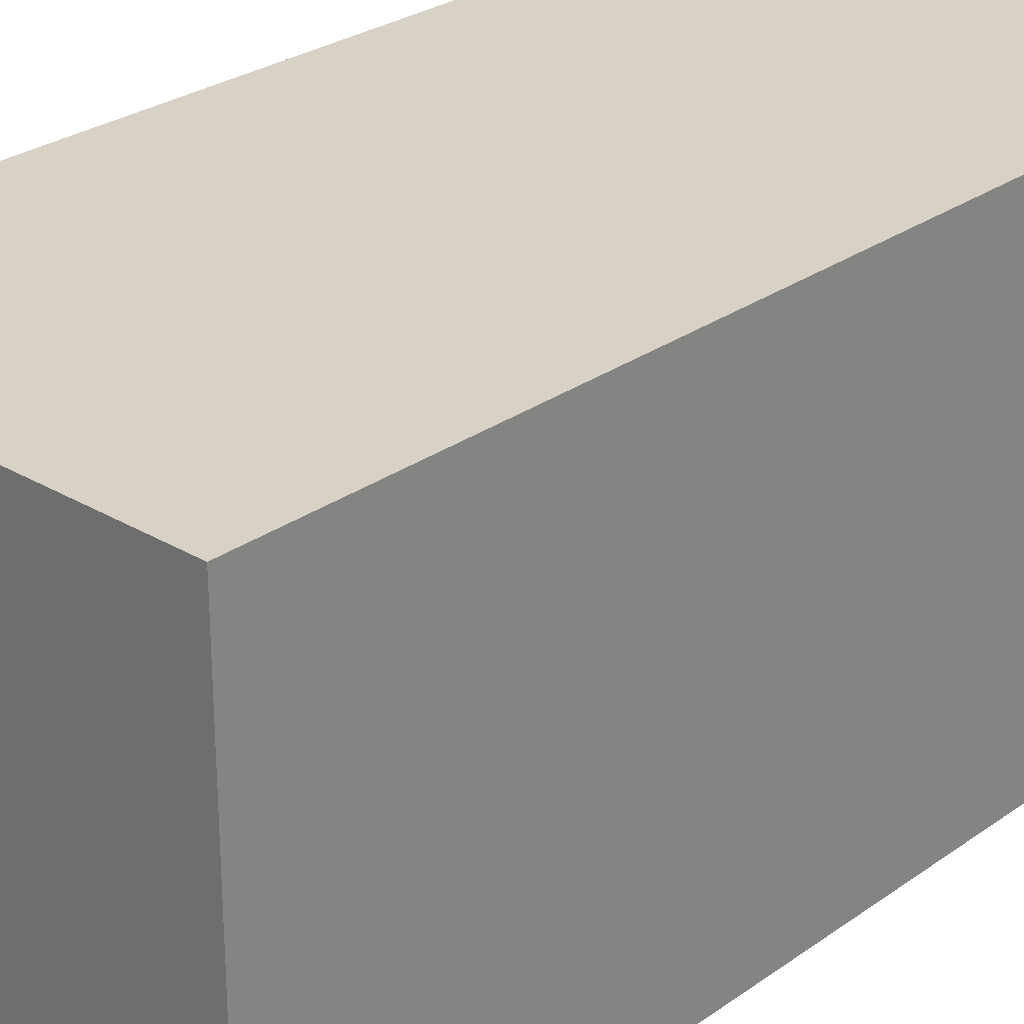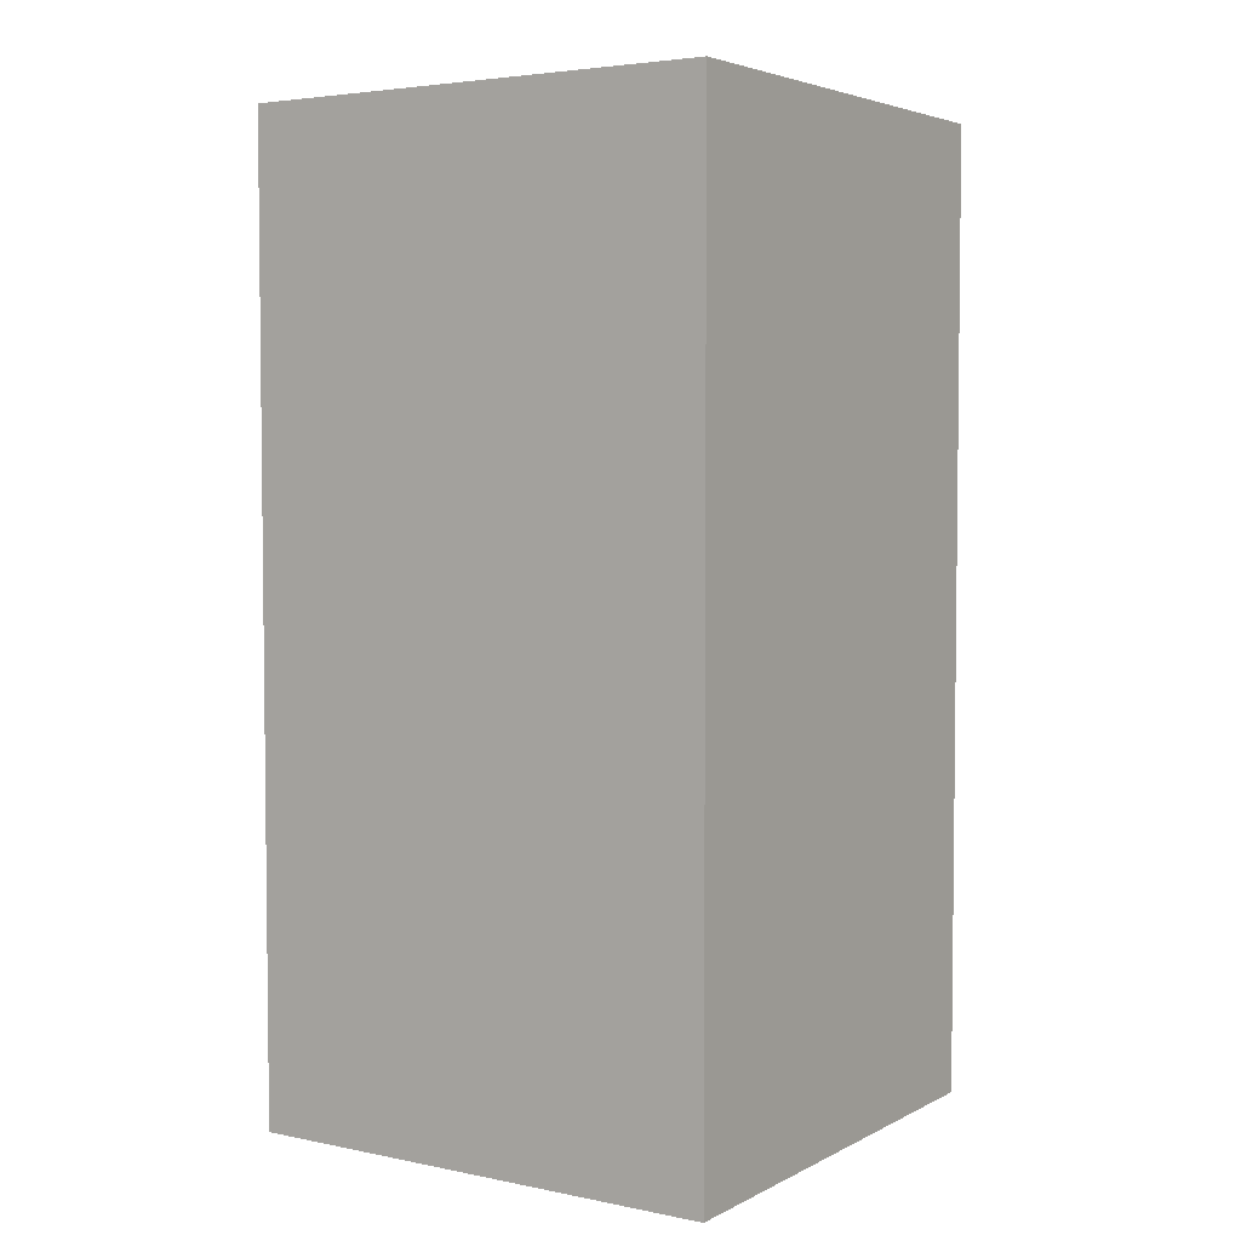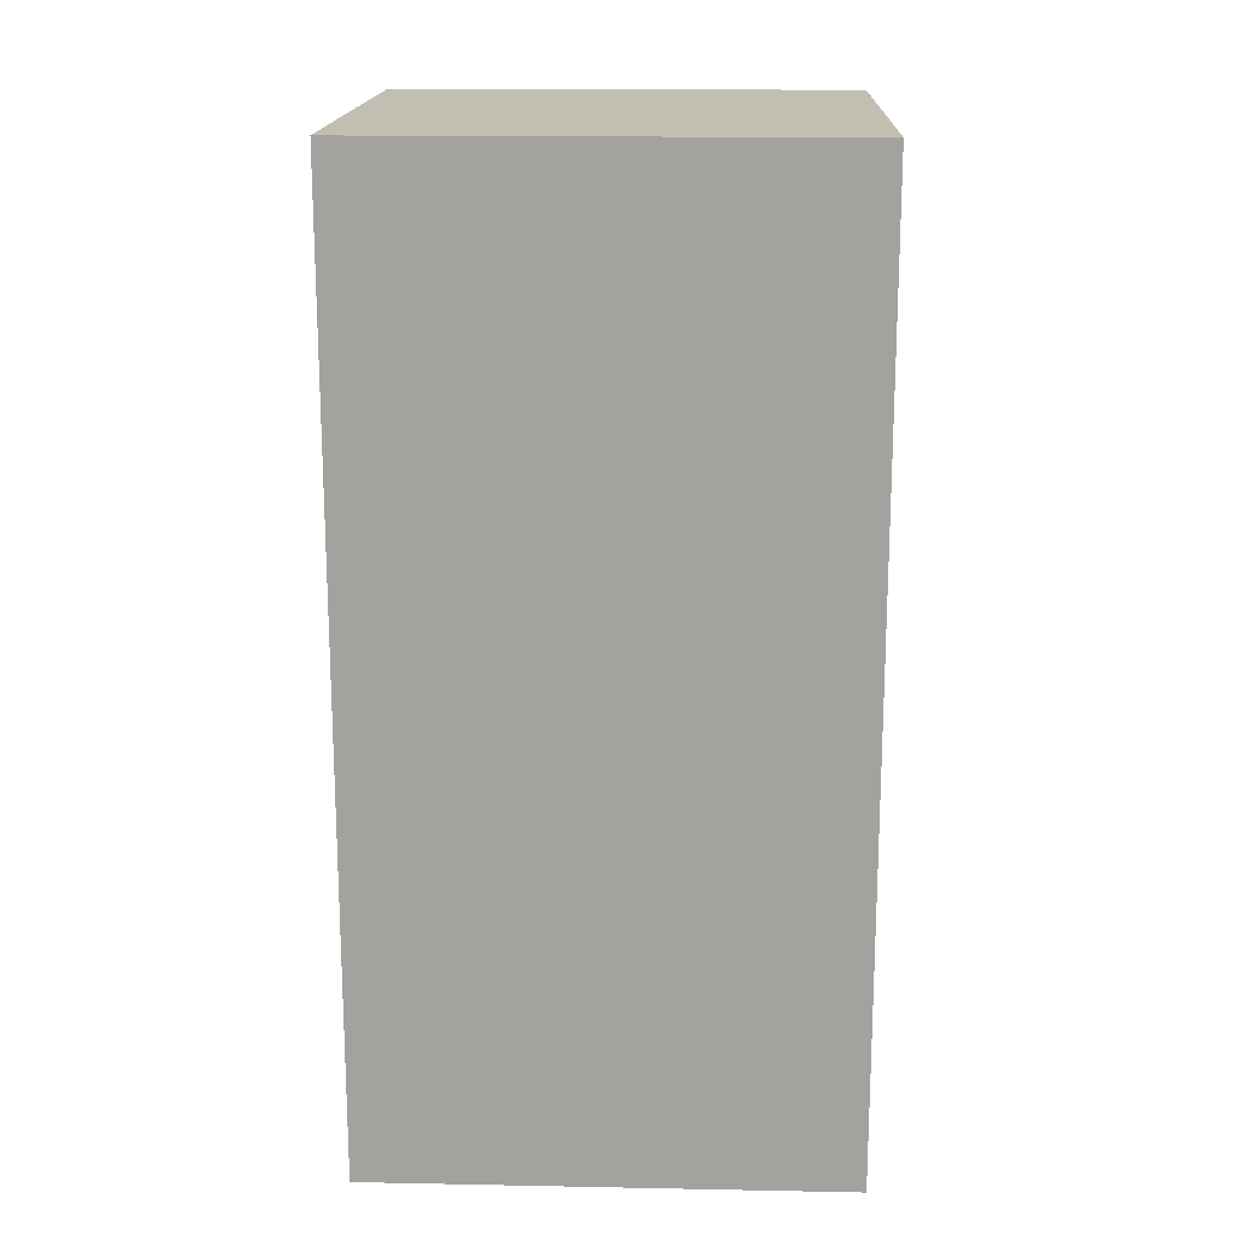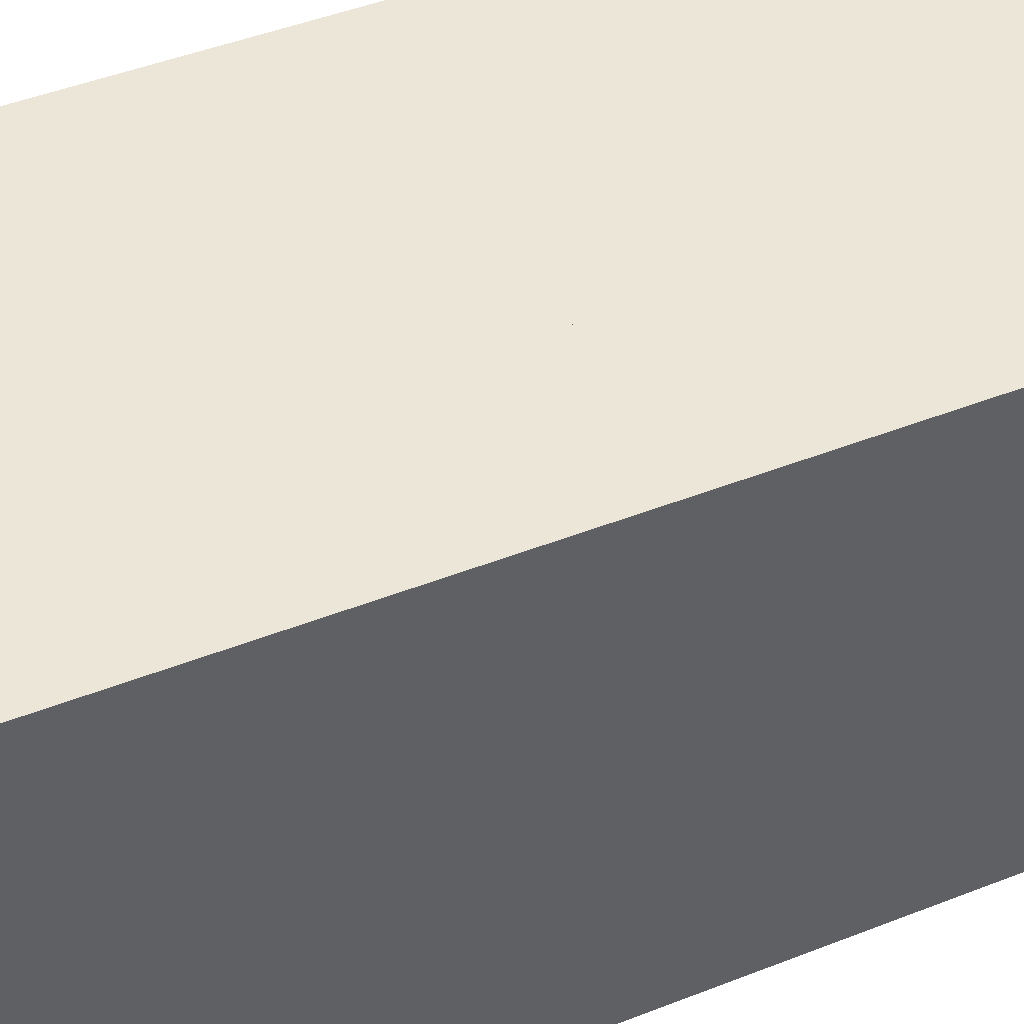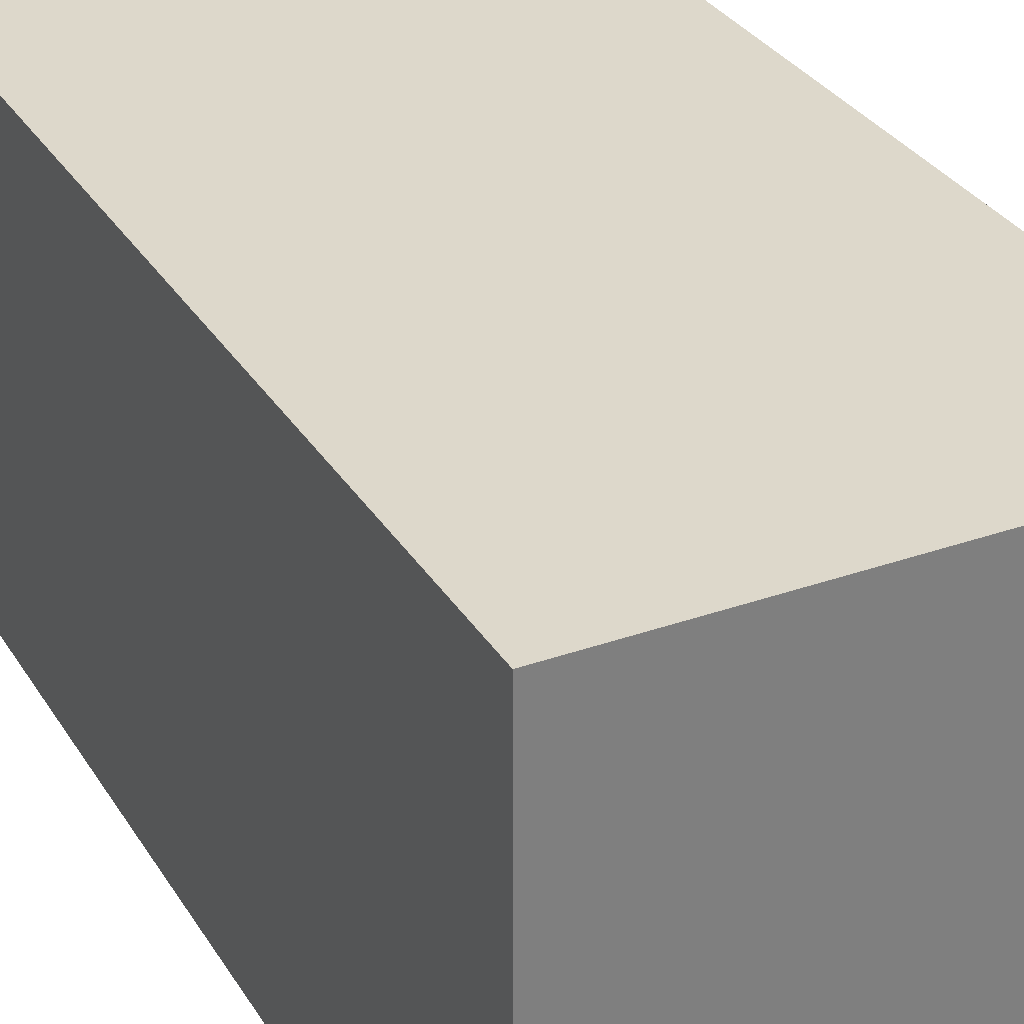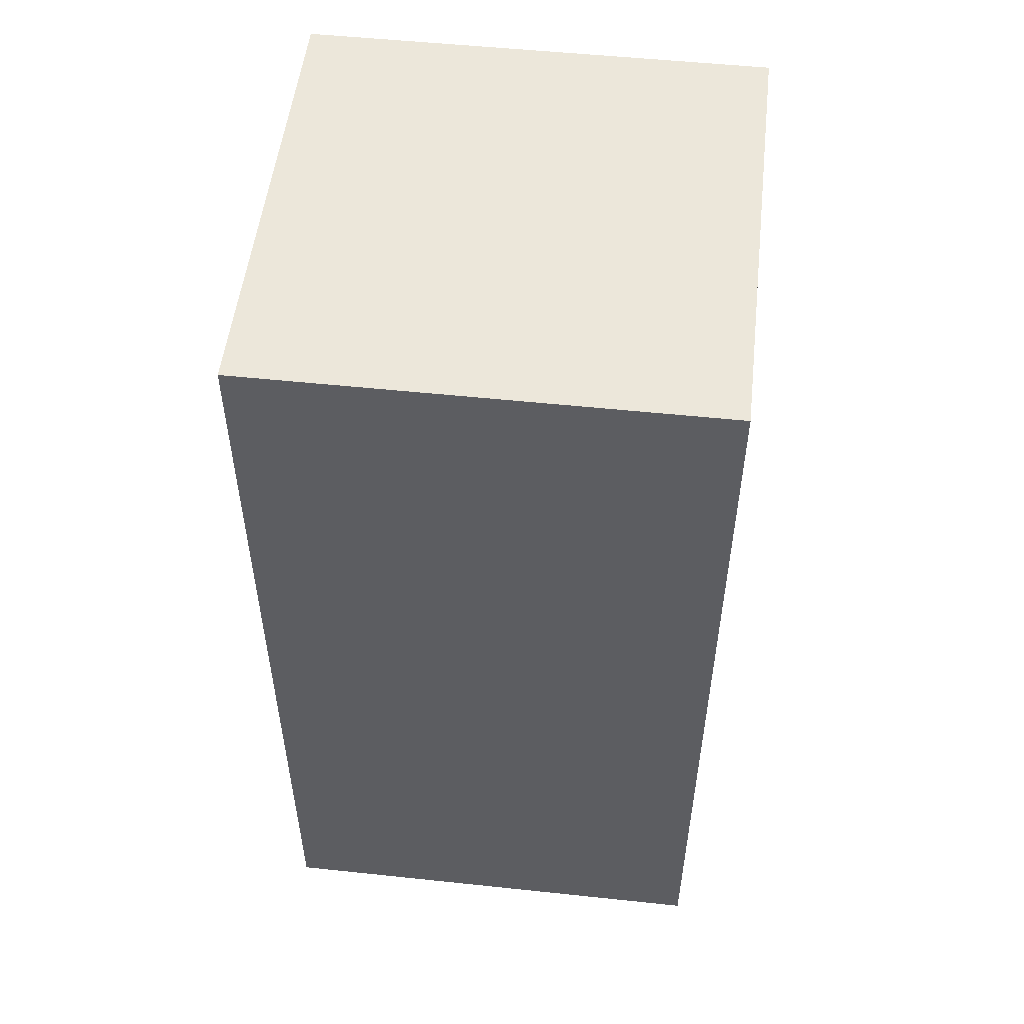
<metadata>
{"format":"obj","ext":"obj","renderer":"f3d","projection":"perspective","resolution":1024,"background":"white","views":[{"elev":27.4,"azim":42.6,"up":"+Y"},{"elev":4.2,"azim":-146.8,"up":"+Z"},{"elev":17.1,"azim":-177.8,"up":"+Z"},{"elev":46.2,"azim":-114.2,"up":"+Y"},{"elev":31.5,"azim":153.4,"up":"+Y"},{"elev":52.6,"azim":-173.5,"up":"+Z"}]}
</metadata>
<code>
g default
v -0.1343 -0.1343 0.1343
v 0.1343 -0.1343 0.1343
v -0.1343 0.1343 0.1343
v 0.1343 0.1343 0.1343
v -0.1343 0.1343 -0.1343
v 0.1343 0.1343 -0.1343
v -0.1343 -0.1343 -0.1343
v 0.1343 -0.1343 -0.1343
g pCube1
f 1 2 3
f 3 2 4
f 3 4 5
f 5 4 6
f 5 6 7
f 7 6 8
f 7 8 1
f 1 8 2
f 2 8 4
f 4 8 6
f 7 1 5
f 5 1 3
g Platform:default1
v -0.5 -0.5 -0.001211
v 0.5 -0.5 -0.001211
v -0.5 0.5 -0.001211
v 0.5 0.5 -0.001211
v -0.5 0.5 -1.001
v 0.5 0.5 -1.001
v -0.5 -0.5 -1.001
v 0.5 -0.5 -1.001
v -0.5 -0.5 0.9988
v 0.5 -0.5 0.9988
v -0.5 0.5 0.9988
v 0.5 0.5 0.9988
v -0.5 0.5 -0.001211
v 0.5 0.5 -0.001211
v -0.5 -0.5 -0.001211
v 0.5 -0.5 -0.001211
v -0.5 -0.5 -0.001211
v 0.5 -0.5 -0.001211
v -0.5 0.5 -0.001211
v 0.5 0.5 -0.001211
v -0.5 0.5 -1.001
v 0.5 0.5 -1.001
v -0.5 -0.5 -1.001
v 0.5 -0.5 -1.001
g Platform:pCube1 Platform:pCube2 pCube1 Platform:polySurface1
f 9 10 11
f 11 10 12
f 11 12 13
f 13 12 14
f 13 14 15
f 15 14 16
f 15 16 9
f 9 16 10
f 10 16 12
f 12 16 14
f 15 9 13
f 13 9 11
g Platform:pCube2 pCube1 Platform:polySurface1
f 17 18 19
f 19 18 20
f 19 20 21
f 21 20 22
f 21 22 23
f 23 22 24
f 23 24 17
f 17 24 18
f 18 24 20
f 20 24 22
f 23 17 21
f 21 17 19
g Platform:pCube1 Platform:pCube2 pCube1 Platform:polySurface1
f 25 26 27
f 27 26 28
f 27 28 29
f 29 28 30
f 29 30 31
f 31 30 32
f 31 32 25
f 25 32 26
f 26 32 28
f 28 32 30
f 31 25 29
f 29 25 27
g default
v -0.5 -0.5 -0.001211
v 0.5 -0.5 -0.001211
v -0.5 0.5 -0.001211
v 0.5 0.5 -0.001211
v -0.5 0.5 -1.001
v 0.5 0.5 -1.001
v -0.5 -0.5 -1.001
v 0.5 -0.5 -1.001
v -0.5 -0.5 0.9988
v 0.5 -0.5 0.9988
v -0.5 0.5 0.9988
v 0.5 0.5 0.9988
v -0.5 0.5 -0.001211
v 0.5 0.5 -0.001211
v -0.5 -0.5 -0.001211
v 0.5 -0.5 -0.001211
v -0.5 -0.5 -0.001211
v 0.5 -0.5 -0.001211
v -0.5 0.5 -0.001211
v 0.5 0.5 -0.001211
v -0.5 0.5 -1.001
v 0.5 0.5 -1.001
v -0.5 -0.5 -1.001
v 0.5 -0.5 -1.001
g pCube1 Platform:polySurface1
f 33 34 35
f 35 34 36
f 35 36 37
f 37 36 38
f 37 38 39
f 39 38 40
f 39 40 33
f 33 40 34
f 34 40 36
f 36 40 38
f 39 33 37
f 37 33 35
f 41 42 43
f 43 42 44
f 43 44 45
f 45 44 46
f 45 46 47
f 47 46 48
f 47 48 41
f 41 48 42
f 42 48 44
f 44 48 46
f 47 41 45
f 45 41 43
f 49 50 51
f 51 50 52
f 51 52 53
f 53 52 54
f 53 54 55
f 55 54 56
f 55 56 49
f 49 56 50
f 50 56 52
f 52 56 54
f 55 49 53
f 53 49 51
g default
v -0.1343 -0.1343 0.1343
v 0.1343 -0.1343 0.1343
v -0.1343 0.1343 0.1343
v 0.1343 0.1343 0.1343
v -0.1343 0.1343 -0.1343
v 0.1343 0.1343 -0.1343
v -0.1343 -0.1343 -0.1343
v 0.1343 -0.1343 -0.1343
g pCube1
f 57 58 59
f 59 58 60
f 59 60 61
f 61 60 62
f 61 62 63
f 63 62 64
f 63 64 57
f 57 64 58
f 58 64 60
f 60 64 62
f 63 57 61
f 61 57 59
g default
v -0.5 -0.5 -0.001211
v 0.5 -0.5 -0.001211
v -0.5 0.5 -0.001211
v 0.5 0.5 -0.001211
v -0.5 0.5 -1.001
v 0.5 0.5 -1.001
v -0.5 -0.5 -1.001
v 0.5 -0.5 -1.001
v -0.5 -0.5 0.9988
v 0.5 -0.5 0.9988
v -0.5 0.5 0.9988
v 0.5 0.5 0.9988
v -0.5 0.5 -0.001211
v 0.5 0.5 -0.001211
v -0.5 -0.5 -0.001211
v 0.5 -0.5 -0.001211
v -0.5 -0.5 -0.001211
v 0.5 -0.5 -0.001211
v -0.5 0.5 -0.001211
v 0.5 0.5 -0.001211
v -0.5 0.5 -1.001
v 0.5 0.5 -1.001
v -0.5 -0.5 -1.001
v 0.5 -0.5 -1.001
g pCube1 Platform:polySurface1
f 65 66 67
f 67 66 68
f 67 68 69
f 69 68 70
f 69 70 71
f 71 70 72
f 71 72 65
f 65 72 66
f 66 72 68
f 68 72 70
f 71 65 69
f 69 65 67
f 73 74 75
f 75 74 76
f 75 76 77
f 77 76 78
f 77 78 79
f 79 78 80
f 79 80 73
f 73 80 74
f 74 80 76
f 76 80 78
f 79 73 77
f 77 73 75
f 81 82 83
f 83 82 84
f 83 84 85
f 85 84 86
f 85 86 87
f 87 86 88
f 87 88 81
f 81 88 82
f 82 88 84
f 84 88 86
f 87 81 85
f 85 81 83

</code>
